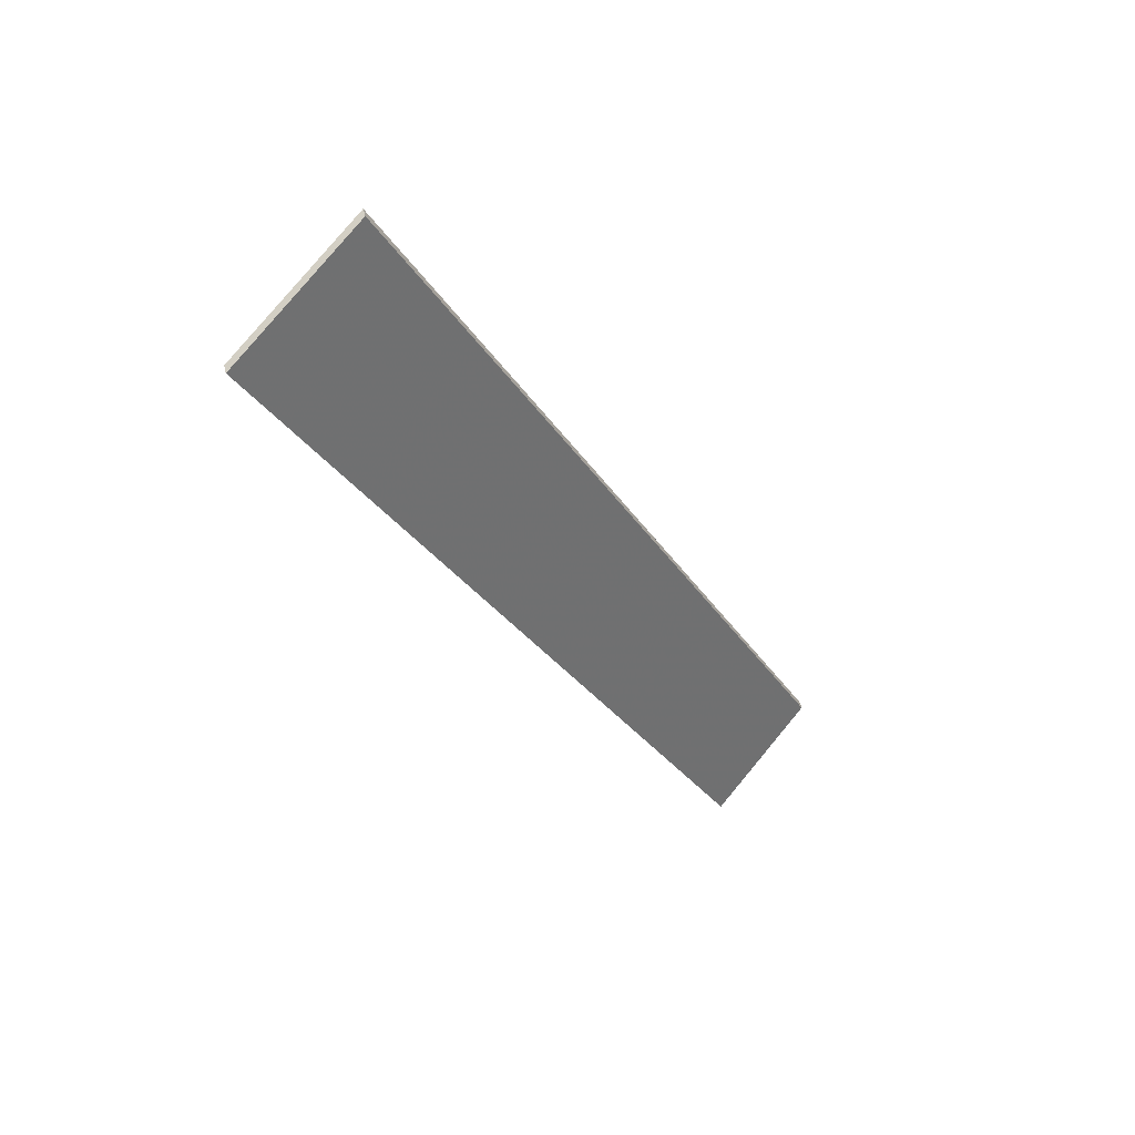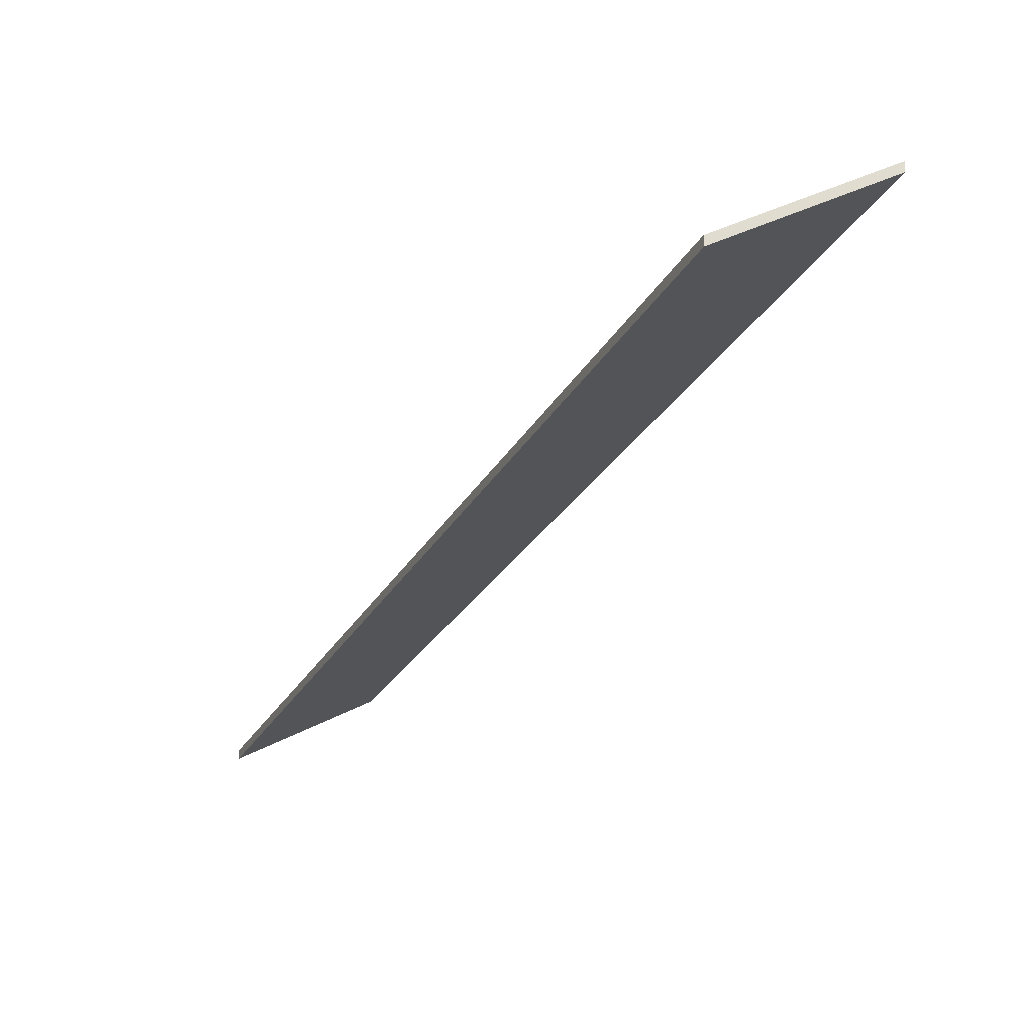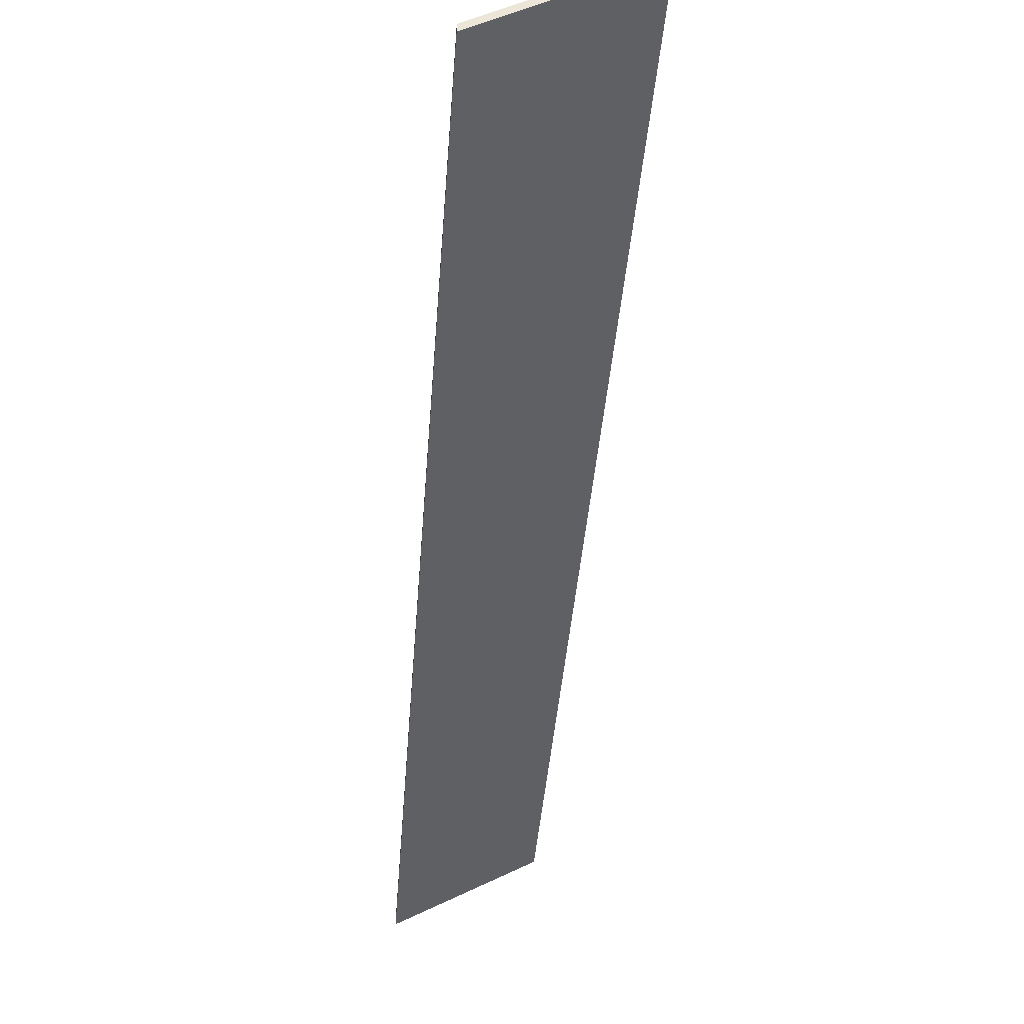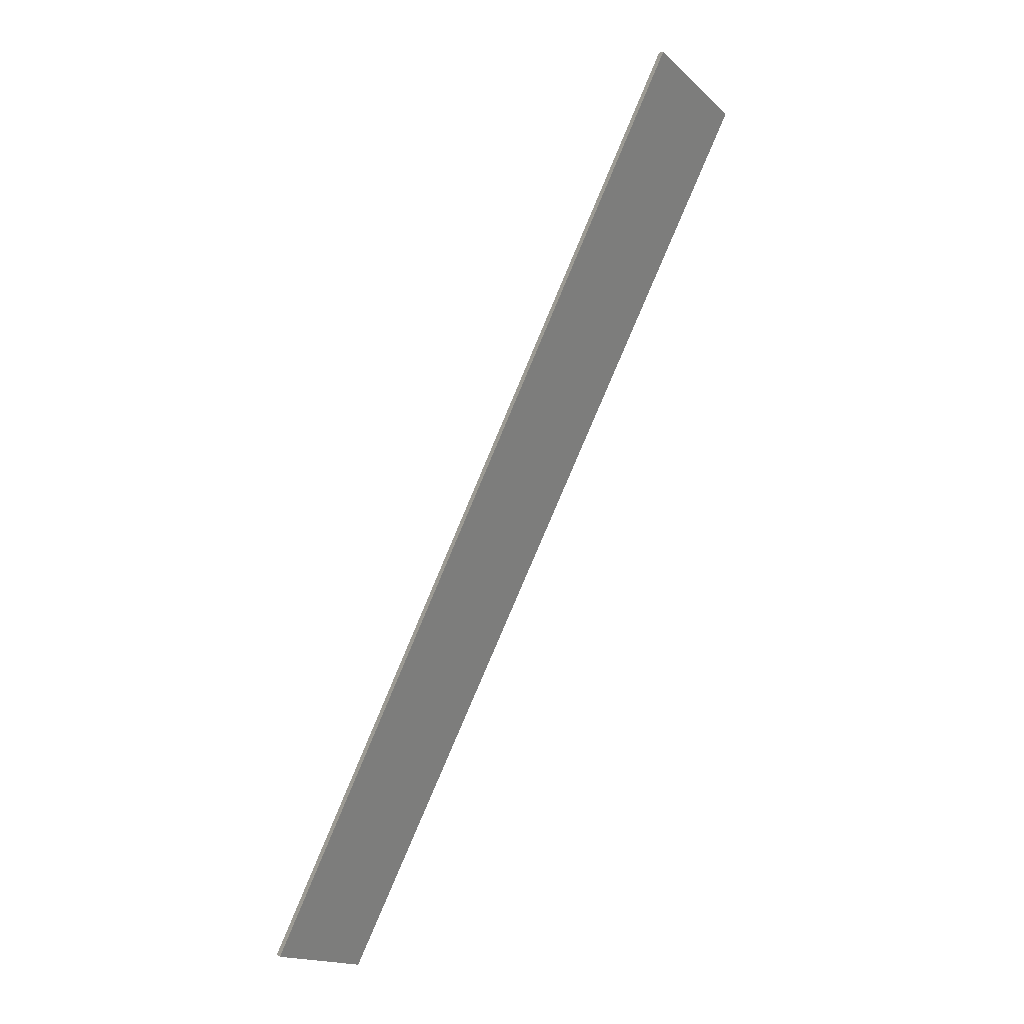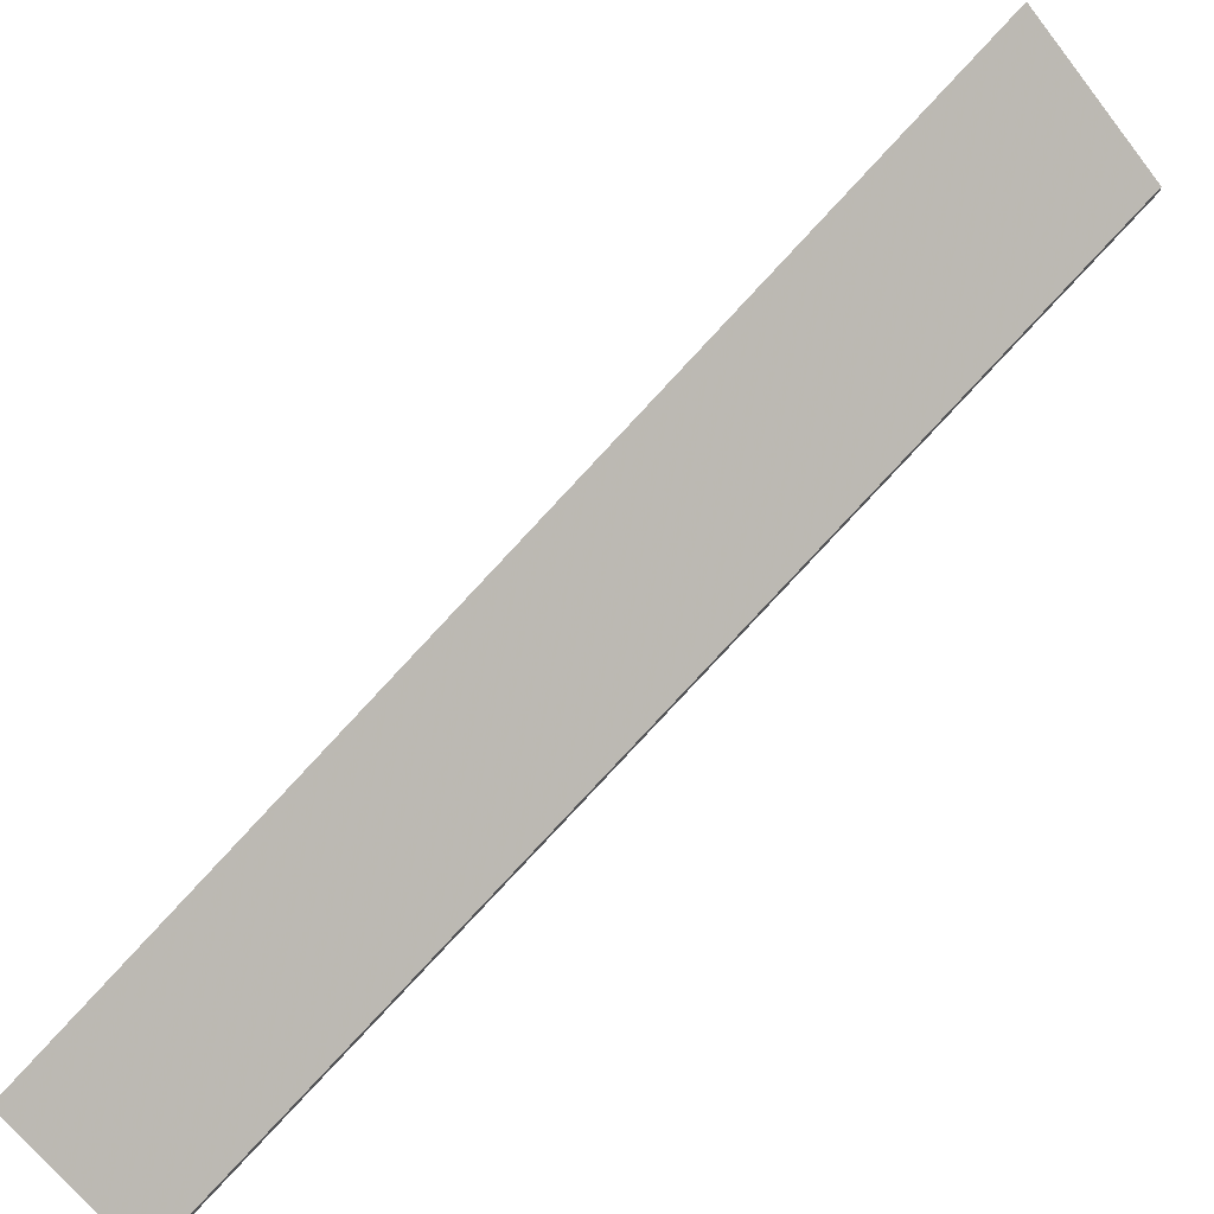
<metadata>
{"format":"obj","ext":"obj","renderer":"f3d","projection":"perspective","resolution":1024,"background":"white","views":[{"elev":54.7,"azim":165.4,"up":"+Z"},{"elev":-24.7,"azim":4.2,"up":"+Y"},{"elev":-42.6,"azim":21.8,"up":"+Y"},{"elev":7.8,"azim":-27.0,"up":"+Z"},{"elev":72.7,"azim":-111.7,"up":"+Y"}]}
</metadata>
<code>
v 2.772 -0.082 4.054
v 2.886 -0.082 4.29
v 2.921 -0.06053 4.276
v 2.802 -0.06305 4.04
v 2.772 -0.08415 4.054
v 2.802 -0.0652 4.04
v 2.921 -0.06268 4.276
v 2.886 -0.08415 4.29
v 2.802 -0.0652 4.04
v 2.772 -0.08415 4.054
v 2.772 -0.082 4.054
v 2.802 -0.06305 4.04
v 2.921 -0.06268 4.276
v 2.802 -0.0652 4.04
v 2.802 -0.06305 4.04
v 2.921 -0.06053 4.276
v 2.886 -0.08415 4.29
v 2.921 -0.06268 4.276
v 2.921 -0.06053 4.276
v 2.886 -0.082 4.29
v 2.772 -0.08415 4.054
v 2.886 -0.08415 4.29
v 2.886 -0.082 4.29
v 2.772 -0.082 4.054
f 1 2 3
f 1 3 4
f 5 6 7
f 5 7 8
f 9 10 11
f 9 11 12
f 13 14 15
f 13 15 16
f 17 18 19
f 17 19 20
f 21 22 23
f 21 23 24

</code>
